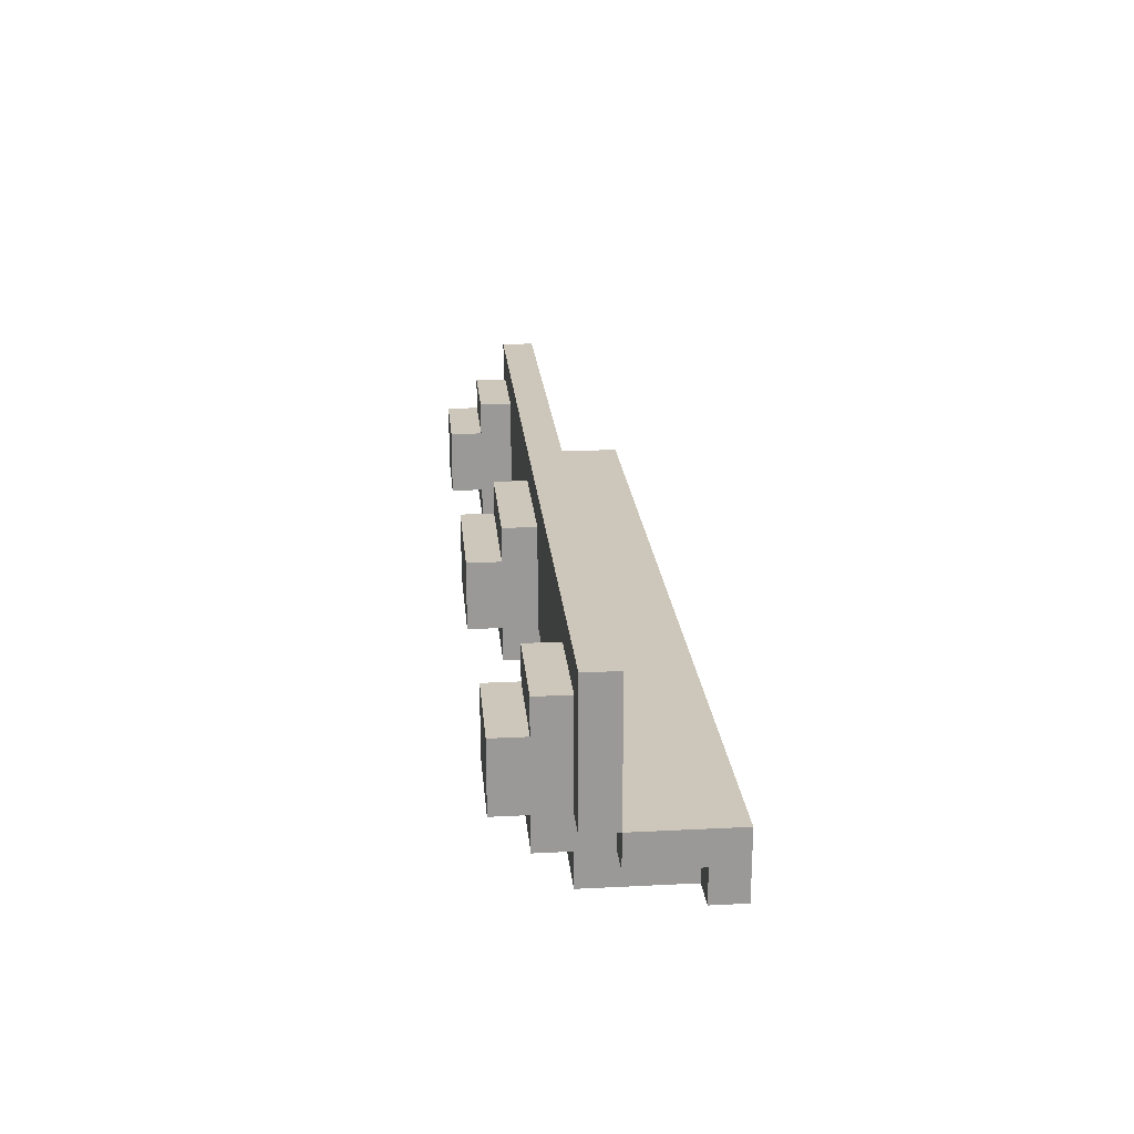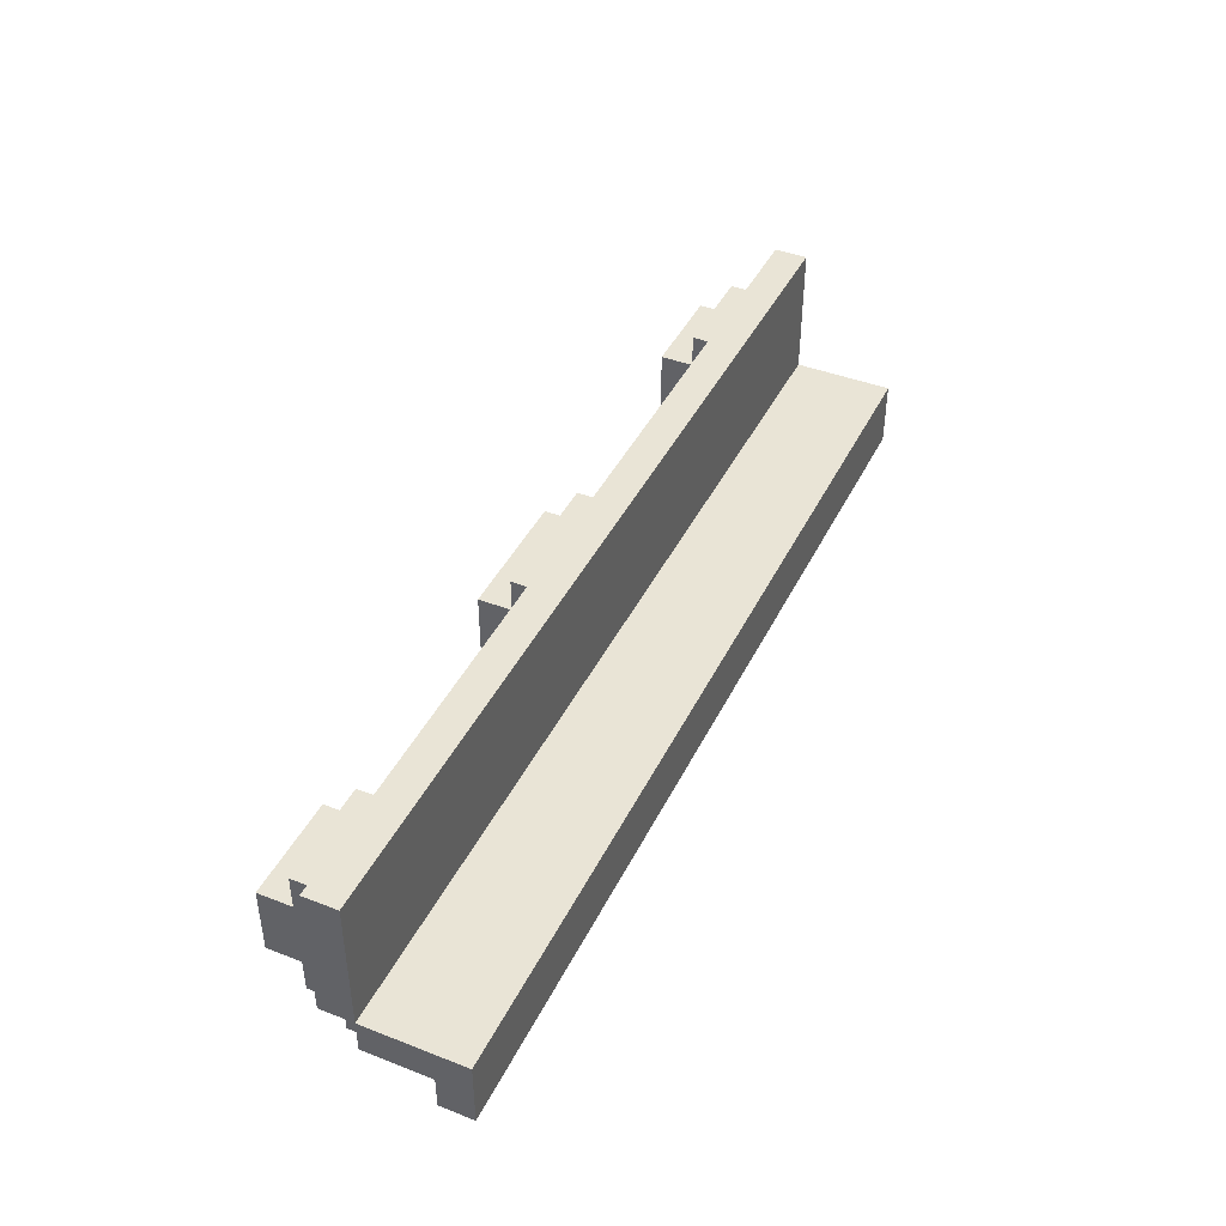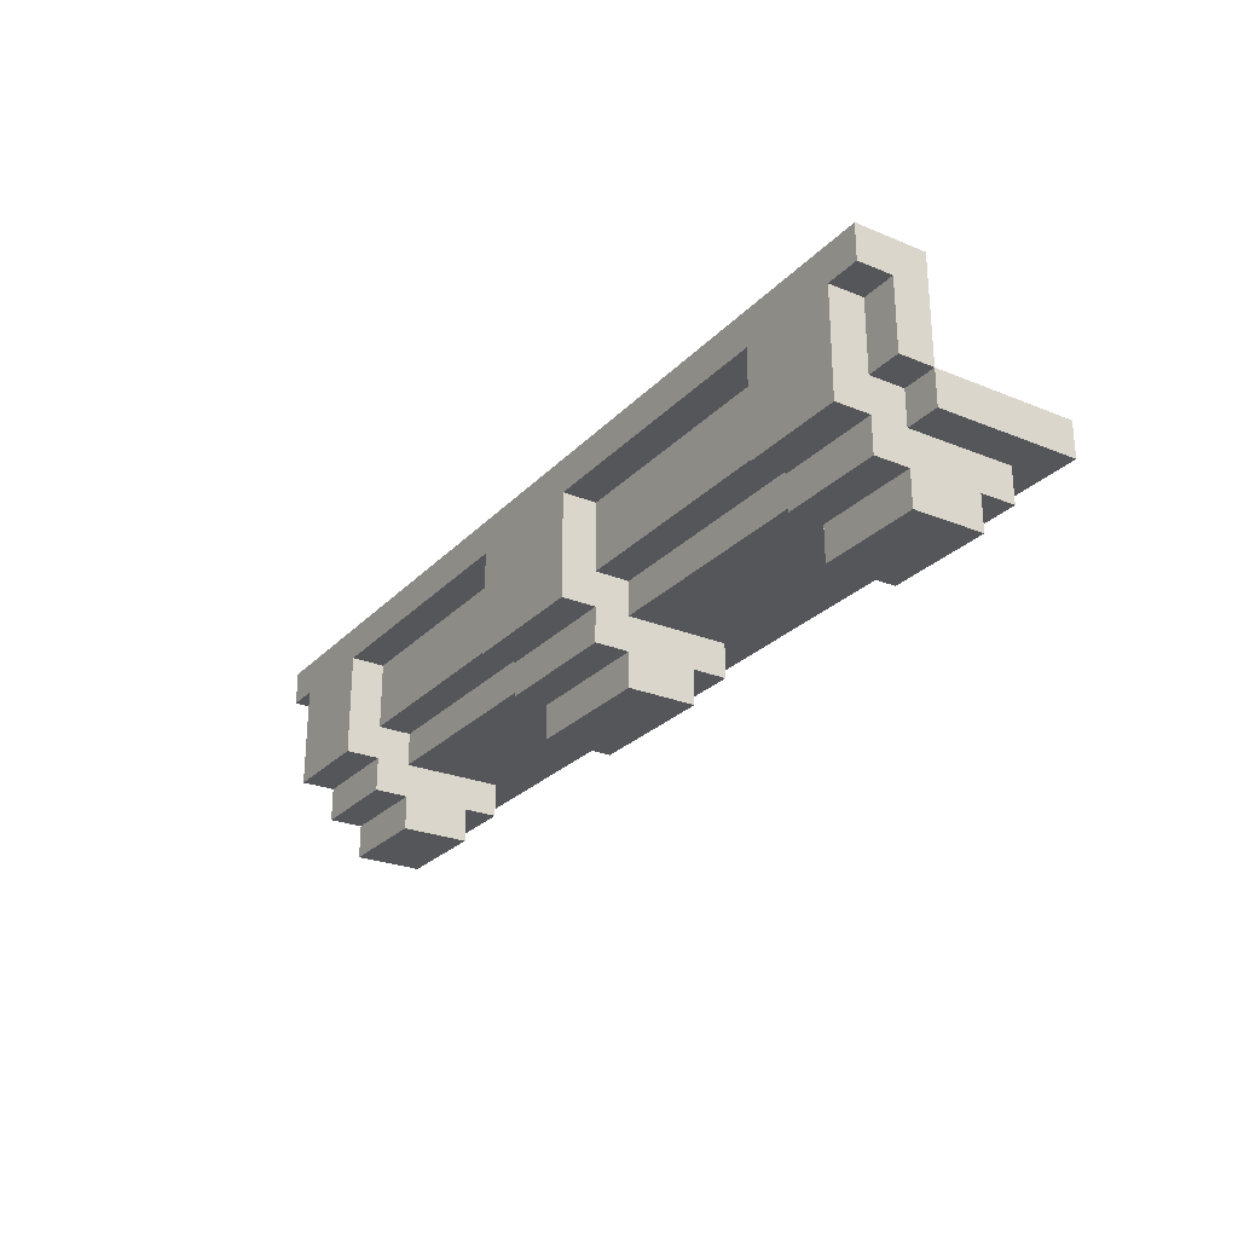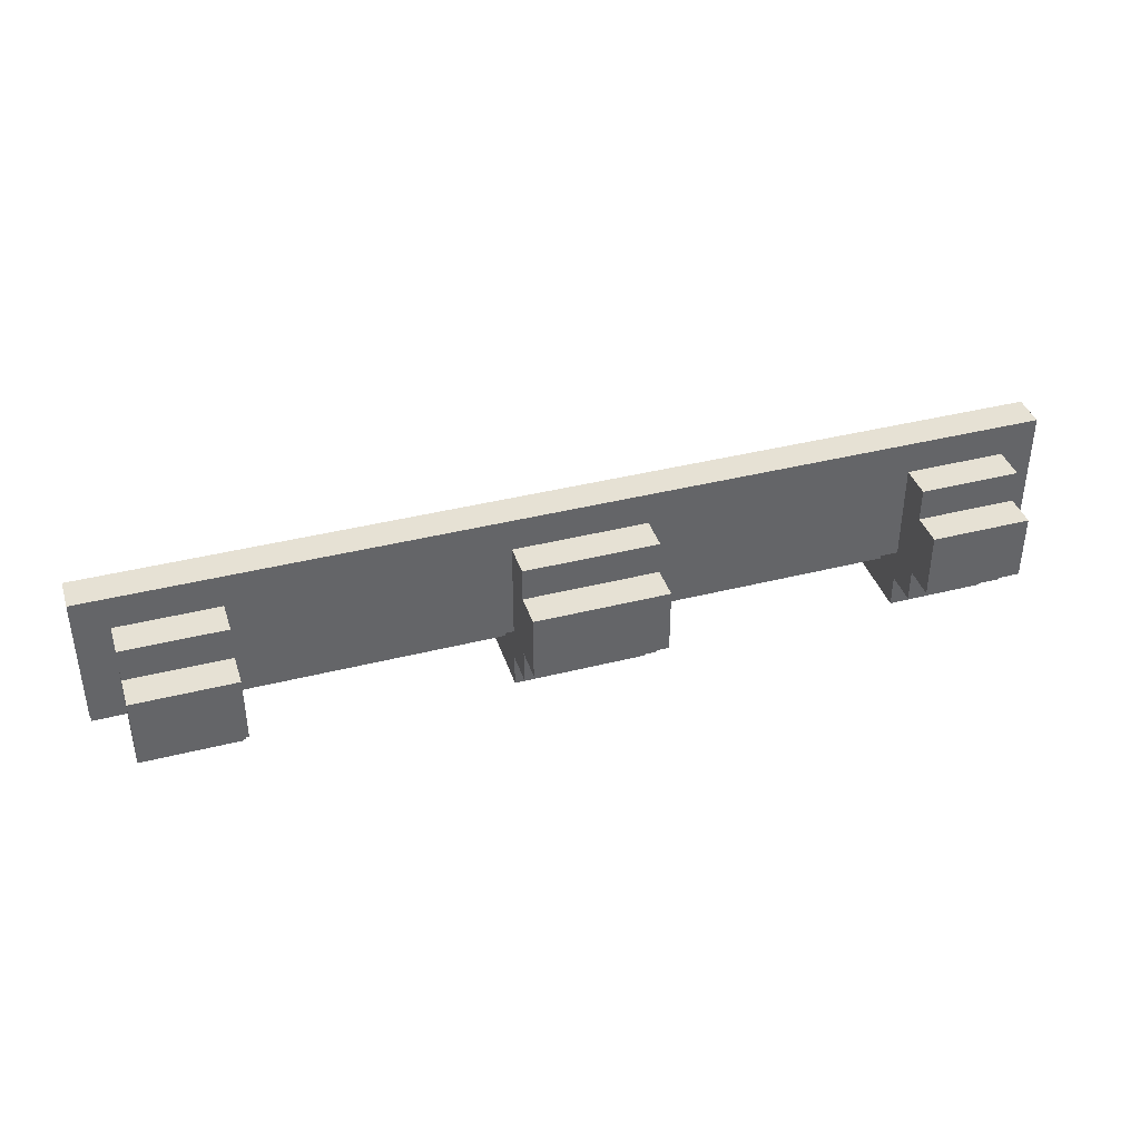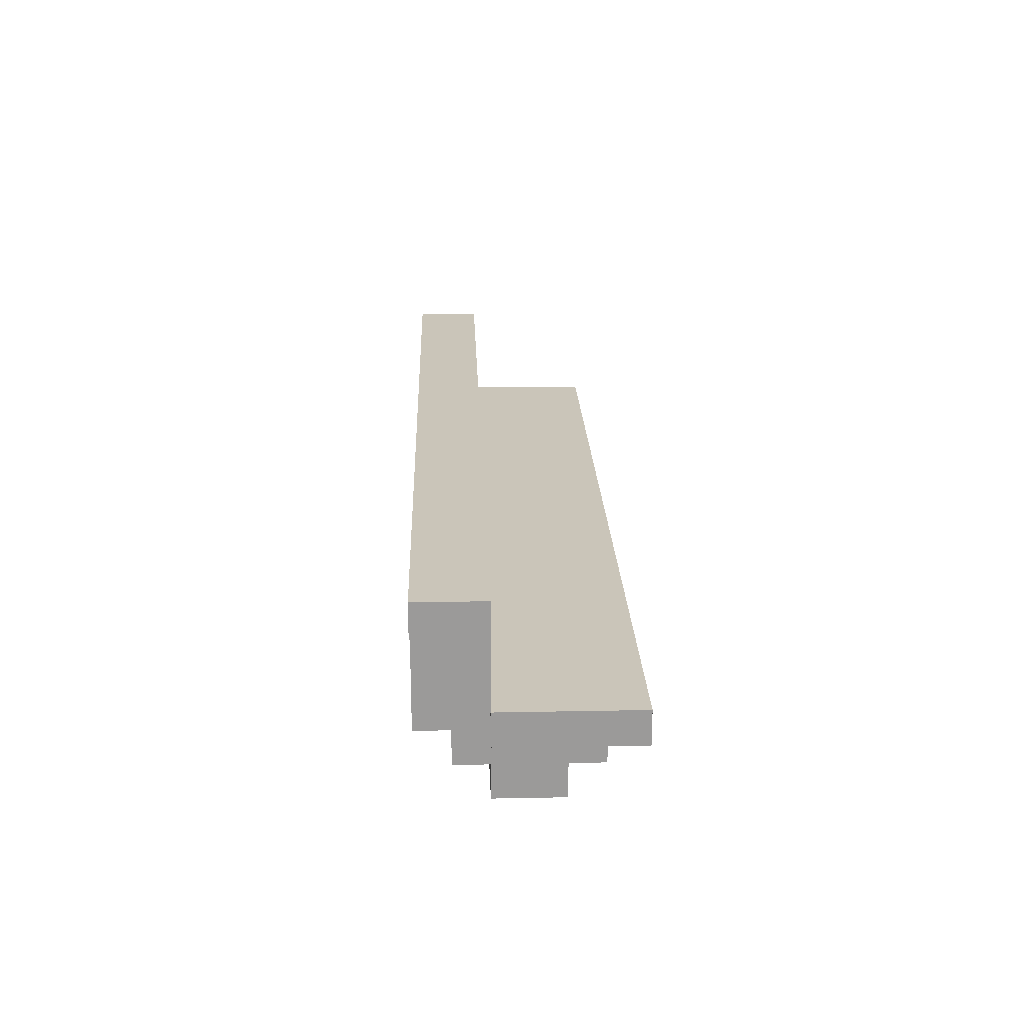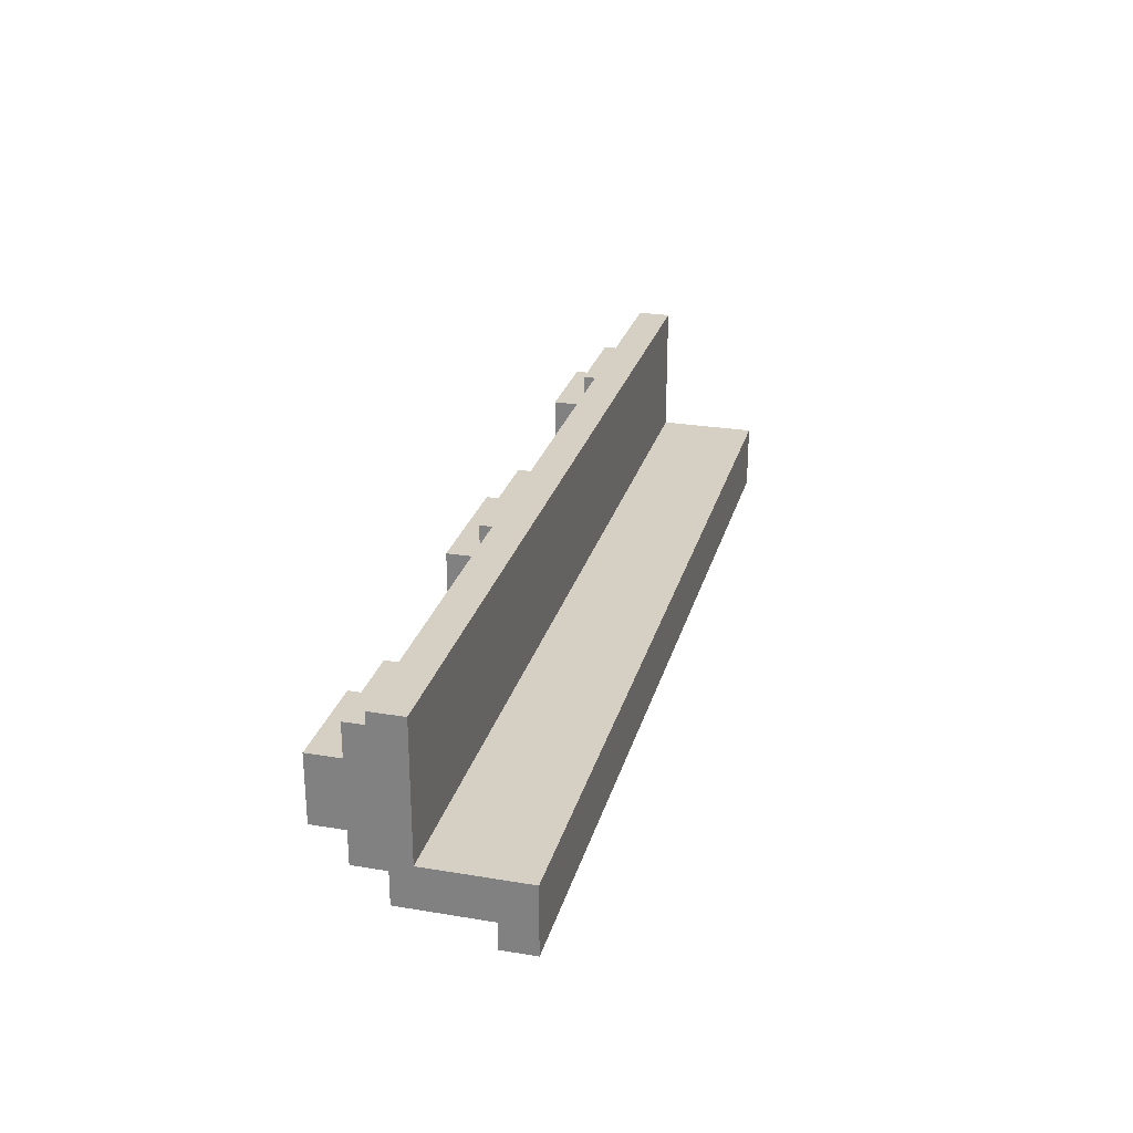
<metadata>
{"format":"obj","ext":"obj","renderer":"f3d","projection":"perspective","resolution":1024,"background":"white","views":[{"elev":21.3,"azim":84.9,"up":"+Z"},{"elev":42.6,"azim":114.8,"up":"+Z"},{"elev":-26.0,"azim":-122.9,"up":"+Y"},{"elev":39.3,"azim":-17.5,"up":"+Z"},{"elev":20.7,"azim":-92.0,"up":"+Y"},{"elev":26.4,"azim":104.6,"up":"+Z"}]}
</metadata>
<code>
o
v -1.4 1.7 0.3
v -1.4 1.7 -0.1
v -1.4 1.8 0.3
v -1.4 1.8 -0.1
v -1.4 1.8 -0.2
v -1.4 2 -0.2
v -1.4 2 -0.3
v -1.4 2.1 -0.1
v -1.4 2.1 -0.3
v -1.3 1.5 0.1
v -1.3 1.5 -0.1
v -1.3 1.6 0.2
v -1.3 1.6 0.1
v -1.3 1.6 -0.1
v -1.3 1.6 -0.2
v -1.3 1.7 0.2
v -1.3 1.7 -0.1
v -1.3 1.7 -0.2
v -1.3 1.7 -0.3
v -1.3 1.8 -0.1
v -1.3 1.8 -0.2
v -1.3 2 -0.2
v -1.3 2 -0.3
v -0.2 1.5 0.1
v -0.2 1.5 -0.1
v -0.2 1.6 0.2
v -0.2 1.6 0.1
v -0.2 1.6 -0.1
v -0.2 1.6 -0.2
v -0.2 1.7 0.2
v -0.2 1.7 -0.1
v -0.2 1.7 -0.2
v -0.2 1.7 -0.3
v -0.2 1.8 -0.1
v -0.2 1.8 -0.2
v -0.2 2 -0.2
v -0.2 2 -0.3
v 1 1.5 0.1
v 1 1.5 -0.1
v 1 1.6 0.2
v 1 1.6 0.1
v 1 1.6 -0.1
v 1 1.6 -0.2
v 1 1.7 0.2
v 1 1.7 -0.1
v 1 1.7 -0.2
v 1 1.7 -0.3
v 1 1.8 -0.1
v 1 1.8 -0.2
v 1 2 -0.2
v 1 2 -0.3
v -1 1.5 0.1
v -1 1.5 -0.1
v -1 1.6 0.2
v -1 1.6 0.1
v -1 1.6 -0.1
v -1 1.6 -0.2
v -1 1.7 0.2
v -1 1.7 -0.1
v -1 1.7 -0.2
v -1 1.7 -0.3
v -1 1.8 -0.1
v -1 1.8 -0.2
v -1 2 -0.2
v -1 2 -0.3
v 0.2 1.5 0.1
v 0.2 1.5 -0.1
v 0.2 1.6 0.2
v 0.2 1.6 0.1
v 0.2 1.6 -0.1
v 0.2 1.6 -0.2
v 0.2 1.7 0.2
v 0.2 1.7 -0.1
v 0.2 1.7 -0.2
v 0.2 1.7 -0.3
v 0.2 1.8 -0.1
v 0.2 1.8 -0.2
v 0.2 2 -0.2
v 0.2 2 -0.3
v 1.3 1.5 0.1
v 1.3 1.5 -0.1
v 1.3 1.6 0.2
v 1.3 1.6 0.1
v 1.3 1.6 -0.1
v 1.3 1.6 -0.2
v 1.3 1.7 0.2
v 1.3 1.7 -0.1
v 1.3 1.7 -0.2
v 1.3 1.7 -0.3
v 1.3 1.8 -0.1
v 1.3 1.8 -0.2
v 1.3 2 -0.2
v 1.3 2 -0.3
v 1.4 1.7 0.3
v 1.4 1.7 -0.1
v 1.4 1.8 0.3
v 1.4 1.8 -0.1
v 1.4 1.8 -0.2
v 1.4 2 -0.2
v 1.4 2 -0.3
v 1.4 2.1 -0.1
v 1.4 2.1 -0.3
v -1.4 1.7 0.3
v -1.4 1.8 0.3
v 1.4 1.7 0.3
v 1.4 1.8 0.3
v -1.3 1.6 0.2
v -1.3 1.7 0.2
v -1 1.6 0.2
v -1 1.7 0.2
v -0.2 1.6 0.2
v -0.2 1.7 0.2
v 0.2 1.6 0.2
v 0.2 1.7 0.2
v 1 1.6 0.2
v 1 1.7 0.2
v 1.3 1.6 0.2
v 1.3 1.7 0.2
v -1.3 1.5 0.1
v -1.3 1.6 0.1
v -1 1.5 0.1
v -1 1.6 0.1
v -0.2 1.5 0.1
v -0.2 1.6 0.1
v 0.2 1.5 0.1
v 0.2 1.6 0.1
v 1 1.5 0.1
v 1 1.6 0.1
v 1.3 1.5 0.1
v 1.3 1.6 0.1
v -1.4 1.8 -0.1
v -1.4 2.1 -0.1
v 1.4 1.8 -0.1
v 1.4 2.1 -0.1
v -1.4 1.7 -0.1
v -1.4 1.8 -0.1
v -1.3 1.5 -0.1
v -1.3 1.6 -0.1
v -1.3 1.7 -0.1
v -1.3 1.8 -0.1
v -1 1.5 -0.1
v -1 1.6 -0.1
v -1 1.7 -0.1
v -1 1.8 -0.1
v -0.2 1.5 -0.1
v -0.2 1.6 -0.1
v -0.2 1.7 -0.1
v -0.2 1.8 -0.1
v 0.2 1.5 -0.1
v 0.2 1.6 -0.1
v 0.2 1.7 -0.1
v 0.2 1.8 -0.1
v 1 1.5 -0.1
v 1 1.6 -0.1
v 1 1.7 -0.1
v 1 1.8 -0.1
v 1.3 1.5 -0.1
v 1.3 1.6 -0.1
v 1.3 1.7 -0.1
v 1.3 1.8 -0.1
v 1.4 1.7 -0.1
v 1.4 1.8 -0.1
v -1.4 1.8 -0.2
v -1.4 2 -0.2
v -1.3 1.6 -0.2
v -1.3 1.7 -0.2
v -1.3 1.8 -0.2
v -1.3 2 -0.2
v -1 1.6 -0.2
v -1 1.7 -0.2
v -1 1.8 -0.2
v -1 2 -0.2
v -0.2 1.6 -0.2
v -0.2 1.7 -0.2
v -0.2 1.8 -0.2
v -0.2 2 -0.2
v 0.2 1.6 -0.2
v 0.2 1.7 -0.2
v 0.2 1.8 -0.2
v 0.2 2 -0.2
v 1 1.6 -0.2
v 1 1.7 -0.2
v 1 1.8 -0.2
v 1 2 -0.2
v 1.3 1.6 -0.2
v 1.3 1.7 -0.2
v 1.3 1.8 -0.2
v 1.3 2 -0.2
v 1.4 1.8 -0.2
v 1.4 2 -0.2
v -1.4 2 -0.3
v -1.4 2.1 -0.3
v -1.3 1.7 -0.3
v -1.3 2 -0.3
v -1 1.7 -0.3
v -1 2 -0.3
v -0.2 1.7 -0.3
v -0.2 2 -0.3
v 0.2 1.7 -0.3
v 0.2 2 -0.3
v 1 1.7 -0.3
v 1 2 -0.3
v 1.3 1.7 -0.3
v 1.3 2 -0.3
v 1.4 2 -0.3
v 1.4 2.1 -0.3
v -1.3 1.5 0.1
v -1 1.5 0.1
v -0.2 1.5 0.1
v 0.2 1.5 0.1
v 1 1.5 0.1
v 1.3 1.5 0.1
v -1.3 1.5 -0.1
v -1 1.5 -0.1
v -0.2 1.5 -0.1
v 0.2 1.5 -0.1
v 1 1.5 -0.1
v 1.3 1.5 -0.1
v -1.3 1.6 0.2
v -1 1.6 0.2
v -0.2 1.6 0.2
v 0.2 1.6 0.2
v 1 1.6 0.2
v 1.3 1.6 0.2
v -1.3 1.6 0.1
v -1 1.6 0.1
v -0.2 1.6 0.1
v 0.2 1.6 0.1
v 1 1.6 0.1
v 1.3 1.6 0.1
v -1.3 1.6 -0.1
v -1 1.6 -0.1
v -0.2 1.6 -0.1
v 0.2 1.6 -0.1
v 1 1.6 -0.1
v 1.3 1.6 -0.1
v -1.3 1.6 -0.2
v -1 1.6 -0.2
v -0.2 1.6 -0.2
v 0.2 1.6 -0.2
v 1 1.6 -0.2
v 1.3 1.6 -0.2
v -1.4 1.7 0.3
v 1.4 1.7 0.3
v -1.3 1.7 0.2
v -1 1.7 0.2
v -0.2 1.7 0.2
v 0.2 1.7 0.2
v 1 1.7 0.2
v 1.3 1.7 0.2
v -1.4 1.7 -0.1
v -1.3 1.7 -0.1
v -1 1.7 -0.1
v -0.2 1.7 -0.1
v 0.2 1.7 -0.1
v 1 1.7 -0.1
v 1.3 1.7 -0.1
v 1.4 1.7 -0.1
v -1.3 1.7 -0.2
v -1 1.7 -0.2
v -0.2 1.7 -0.2
v 0.2 1.7 -0.2
v 1 1.7 -0.2
v 1.3 1.7 -0.2
v -1.3 1.7 -0.3
v -1 1.7 -0.3
v -0.2 1.7 -0.3
v 0.2 1.7 -0.3
v 1 1.7 -0.3
v 1.3 1.7 -0.3
v -1.4 1.8 -0.1
v -1.3 1.8 -0.1
v -1 1.8 -0.1
v -0.2 1.8 -0.1
v 0.2 1.8 -0.1
v 1 1.8 -0.1
v 1.3 1.8 -0.1
v 1.4 1.8 -0.1
v -1.4 1.8 -0.2
v -1.3 1.8 -0.2
v -1 1.8 -0.2
v -0.2 1.8 -0.2
v 0.2 1.8 -0.2
v 1 1.8 -0.2
v 1.3 1.8 -0.2
v 1.4 1.8 -0.2
v -1.4 2 -0.2
v -1.3 2 -0.2
v -1 2 -0.2
v -0.2 2 -0.2
v 0.2 2 -0.2
v 1 2 -0.2
v 1.3 2 -0.2
v 1.4 2 -0.2
v -1.4 2 -0.3
v -1.3 2 -0.3
v -1 2 -0.3
v -0.2 2 -0.3
v 0.2 2 -0.3
v 1 2 -0.3
v 1.3 2 -0.3
v 1.4 2 -0.3
v -1.4 1.8 0.3
v 1.4 1.8 0.3
v -1.4 1.8 -0.1
v 1.4 1.8 -0.1
v -1.4 2.1 -0.1
v 1.4 2.1 -0.1
v -1.4 2.1 -0.3
v 1.4 2.1 -0.3
f 3 2 1
f 4 2 3
f 6 5 4
f 8 6 4
f 8 7 6
f 9 7 8
f 13 11 10
f 14 11 13
f 16 13 12
f 16 15 14
f 16 14 13
f 17 15 16
f 18 15 17
f 20 19 18
f 20 18 17
f 21 19 20
f 22 19 21
f 23 19 22
f 27 25 24
f 28 25 27
f 30 27 26
f 30 29 28
f 30 28 27
f 31 29 30
f 32 29 31
f 34 33 32
f 34 32 31
f 35 33 34
f 36 33 35
f 37 33 36
f 41 39 38
f 42 39 41
f 44 41 40
f 44 43 42
f 44 42 41
f 45 43 44
f 46 43 45
f 48 47 46
f 48 46 45
f 49 47 48
f 50 47 49
f 51 47 50
f 52 53 55
f 55 53 56
f 54 55 58
f 56 57 58
f 55 56 58
f 58 57 59
f 59 57 60
f 60 61 62
f 59 60 62
f 62 61 63
f 63 61 64
f 64 61 65
f 66 67 69
f 69 67 70
f 68 69 72
f 70 71 72
f 69 70 72
f 72 71 73
f 73 71 74
f 74 75 76
f 73 74 76
f 76 75 77
f 77 75 78
f 78 75 79
f 80 81 83
f 83 81 84
f 82 83 86
f 84 85 86
f 83 84 86
f 86 85 87
f 87 85 88
f 88 89 90
f 87 88 90
f 90 89 91
f 91 89 92
f 92 89 93
f 94 95 96
f 96 95 97
f 97 98 99
f 97 99 101
f 99 100 101
f 101 100 102
f 105 104 103
f 106 104 105
f 109 108 107
f 110 108 109
f 113 112 111
f 114 112 113
f 117 116 115
f 118 116 117
f 121 120 119
f 122 120 121
f 125 124 123
f 126 124 125
f 129 128 127
f 130 128 129
f 133 132 131
f 134 132 133
f 135 136 139
f 139 136 140
f 137 138 141
f 141 138 142
f 143 144 147
f 147 144 148
f 145 146 149
f 149 146 150
f 151 152 155
f 155 152 156
f 153 154 157
f 157 154 158
f 159 160 161
f 161 160 162
f 163 164 167
f 167 164 168
f 165 166 169
f 169 166 170
f 171 172 175
f 175 172 176
f 173 174 177
f 177 174 178
f 179 180 183
f 183 180 184
f 181 182 185
f 185 182 186
f 187 188 189
f 189 188 190
f 191 192 194
f 193 194 195
f 194 192 196
f 195 194 196
f 196 192 198
f 197 198 199
f 198 192 200
f 199 198 200
f 200 192 202
f 201 202 203
f 202 192 204
f 203 202 204
f 204 192 205
f 205 192 206
f 213 208 207
f 214 208 213
f 215 210 209
f 216 210 215
f 217 212 211
f 218 212 217
f 225 220 219
f 226 220 225
f 227 222 221
f 228 222 227
f 229 224 223
f 230 224 229
f 237 232 231
f 238 232 237
f 239 234 233
f 240 234 239
f 241 236 235
f 242 236 241
f 245 244 243
f 246 244 245
f 247 244 246
f 248 244 247
f 249 244 248
f 250 244 249
f 251 245 243
f 252 245 251
f 253 247 246
f 254 247 253
f 255 249 248
f 256 249 255
f 257 244 250
f 258 244 257
f 265 260 259
f 266 260 265
f 267 262 261
f 268 262 267
f 269 264 263
f 270 264 269
f 279 272 271
f 280 272 279
f 281 274 273
f 282 274 281
f 283 276 275
f 284 276 283
f 285 278 277
f 286 278 285
f 295 288 287
f 296 288 295
f 297 290 289
f 298 290 297
f 299 292 291
f 300 292 299
f 301 294 293
f 302 294 301
f 303 304 305
f 305 304 306
f 307 308 309
f 309 308 310

</code>
